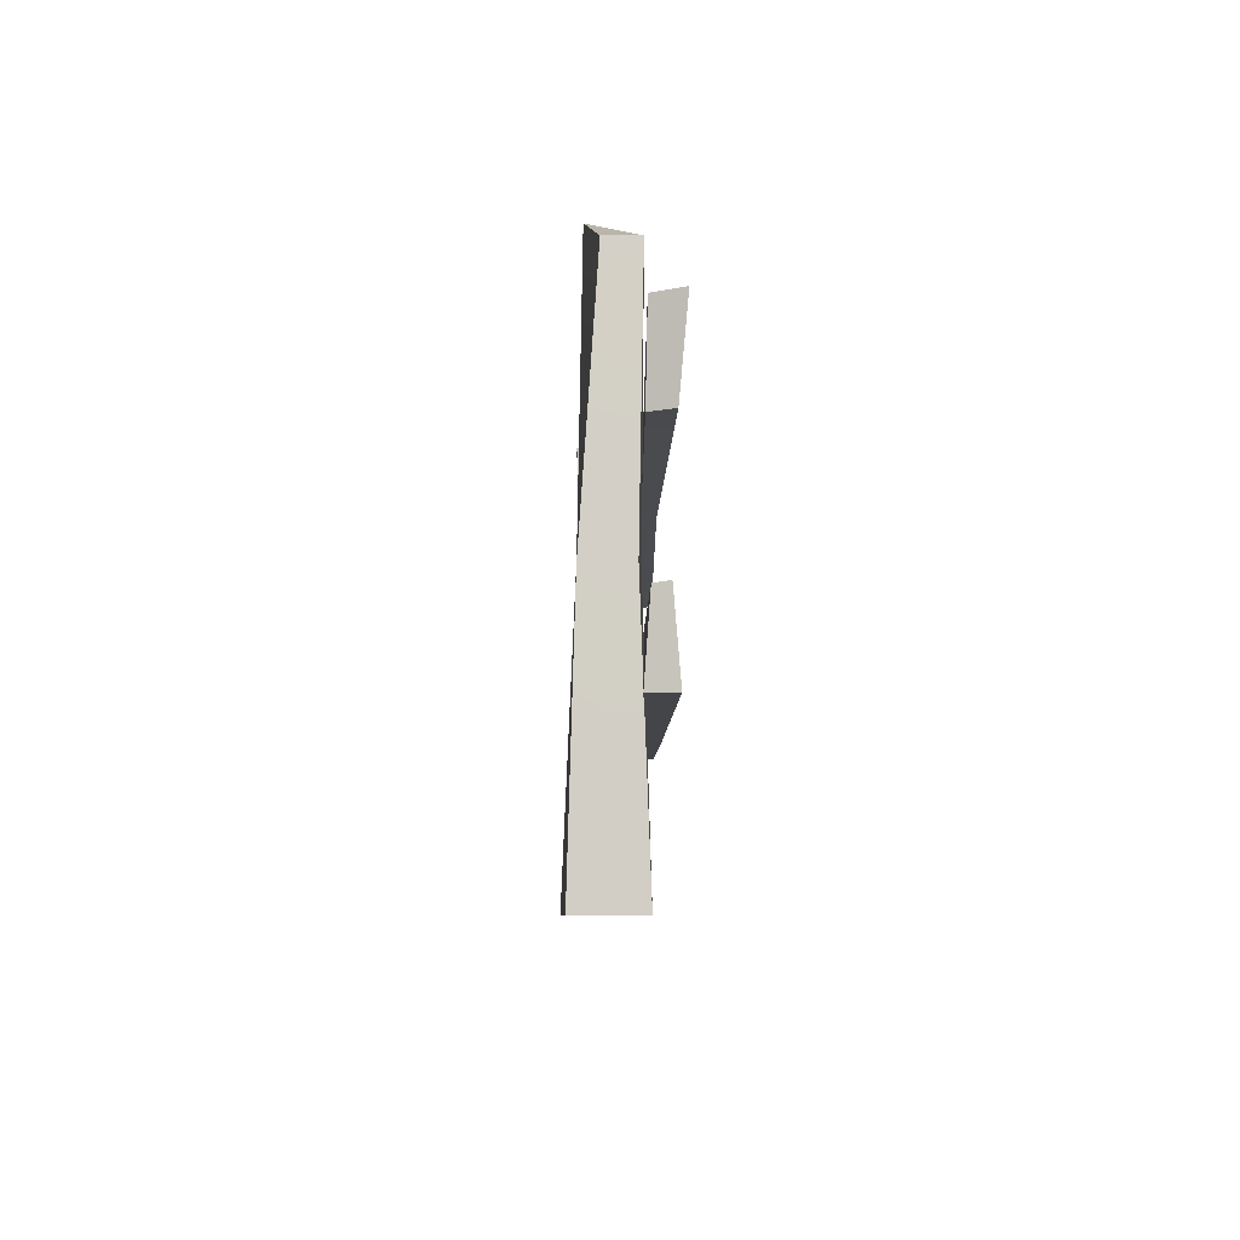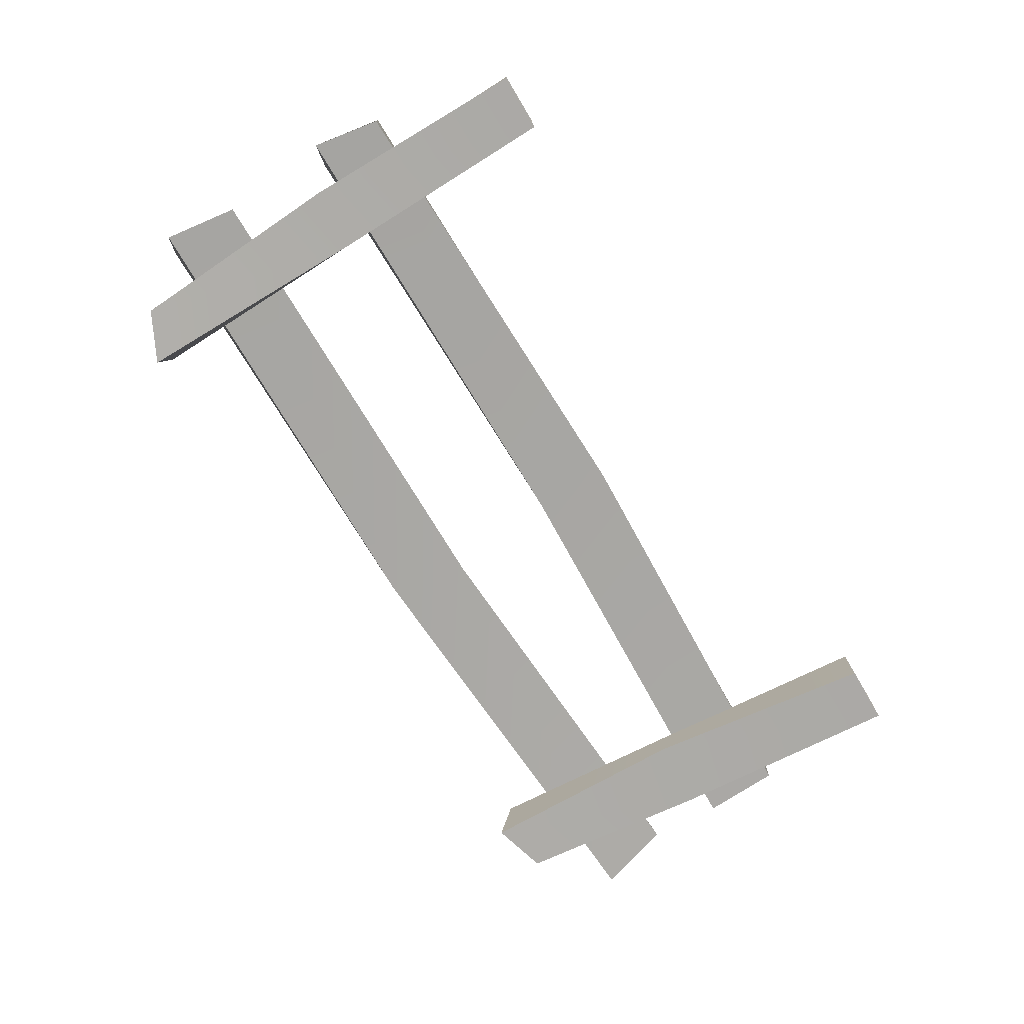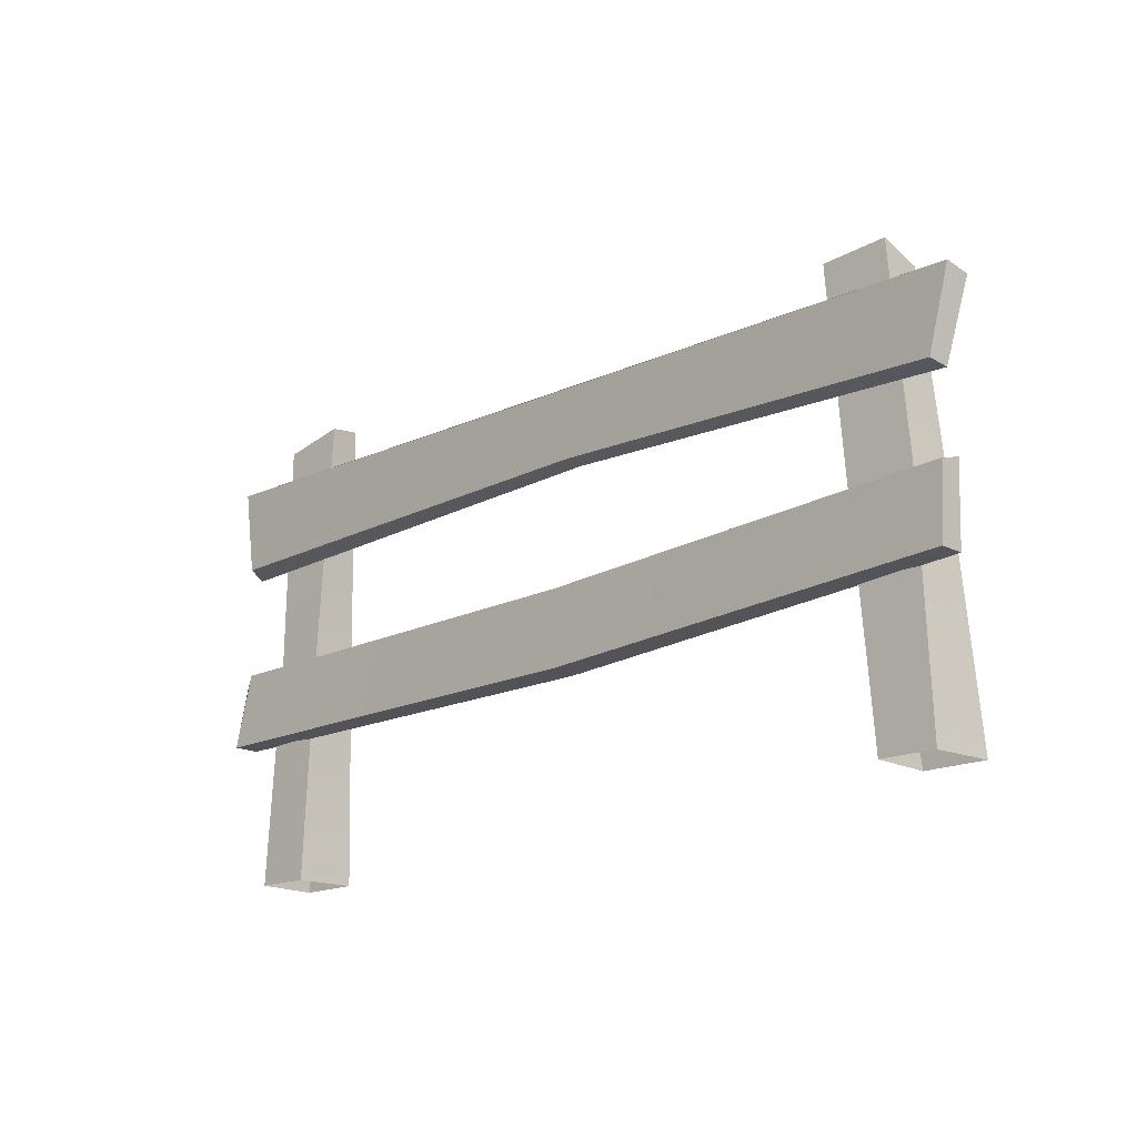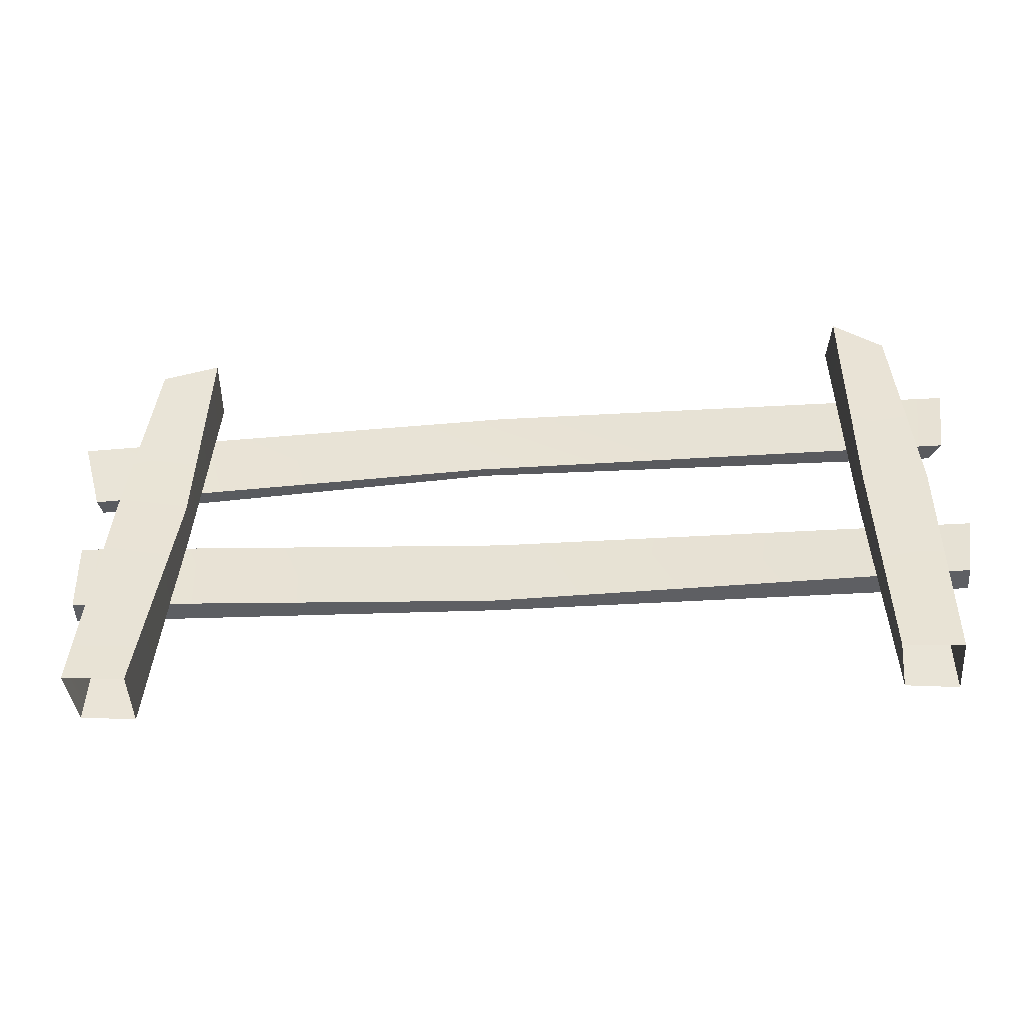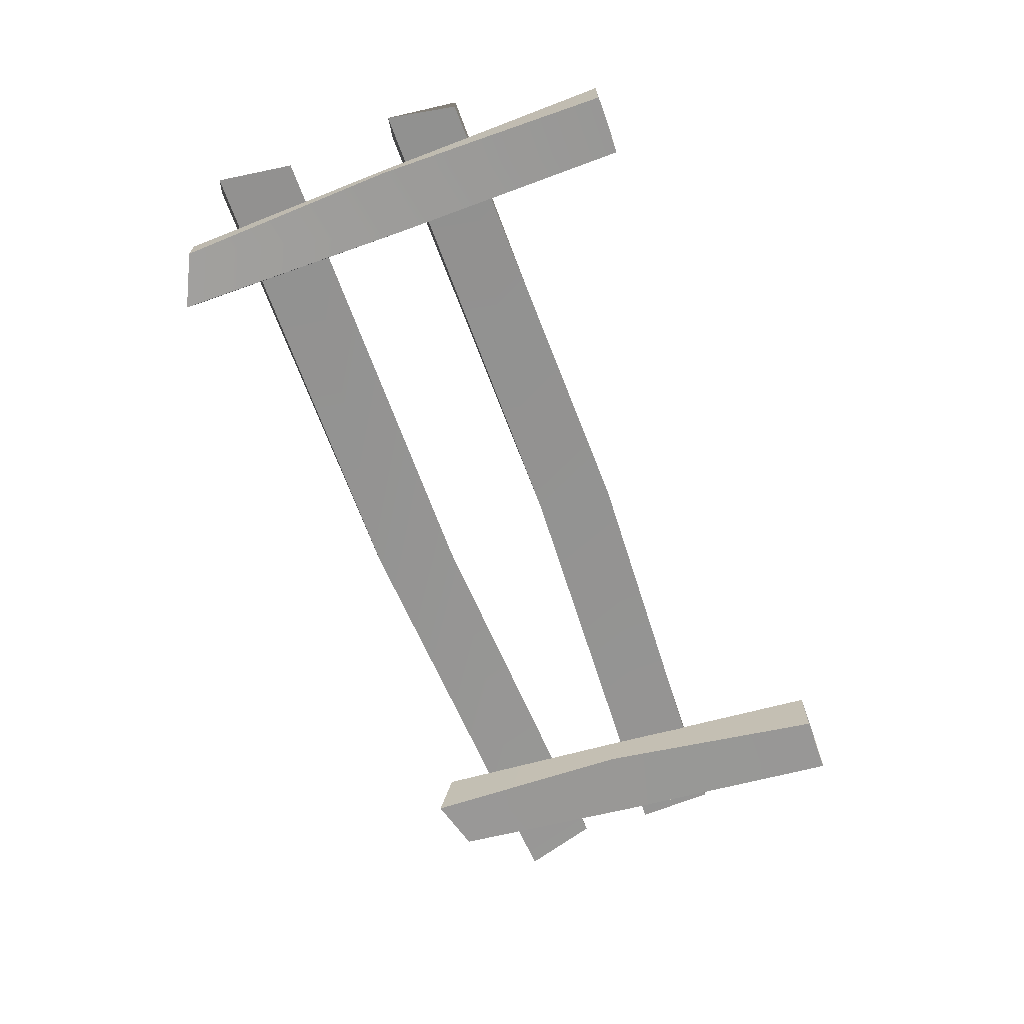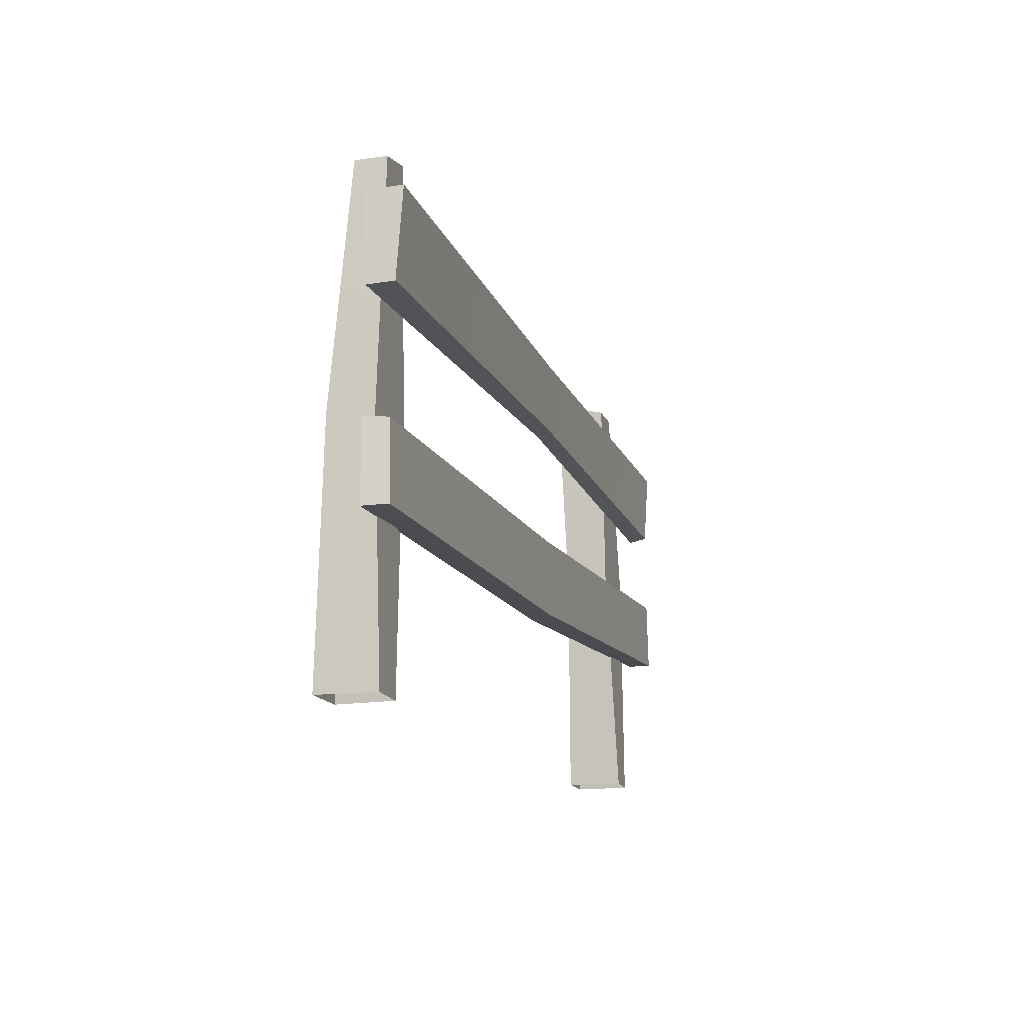
<metadata>
{"format":"obj","ext":"obj","renderer":"f3d","projection":"perspective","resolution":1024,"background":"white","views":[{"elev":-6.4,"azim":-90.4,"up":"+Y"},{"elev":-75.0,"azim":-59.0,"up":"+Z"},{"elev":-18.3,"azim":45.3,"up":"+Y"},{"elev":-46.5,"azim":-176.6,"up":"+Y"},{"elev":-67.1,"azim":-70.2,"up":"+Z"},{"elev":-13.4,"azim":-72.8,"up":"+Y"}]}
</metadata>
<code>
g default
v 525.9 145.9 -12.8
v 539.5 -7 -10.69
v 547.1 147.8 -15.02
v 557.5 -7 -12.66
v 545.4 144.8 -31.4
v 559.9 -7 -32.42
v 525.9 150.4 -31.33
v 539.5 -7 -30.87
v 531.2 75.54 -13.09
v 529.4 74.91 -28.48
v 554.5 76.22 -28.77
v 554.5 76.22 -12.8
v 272.6 155.3 -12.41
v 268.3 -7 -10.69
v 293.1 160.7 -15.02
v 286.3 -7 -12.66
v 290.4 163.3 -27.2
v 288.7 -7 -32.42
v 272.6 155.3 -23.03
v 268.3 -7 -30.87
v 269.6 75.91 -13.84
v 268 75.3 -28.48
v 290.3 75.95 -28.77
v 290.3 75.95 -12.8
v 260.3 110.7 -4.66
v 567.7 100.3 -4.86
v 259.2 139.5 -2.039
v 575.1 127.5 -5.117
v 252.7 136.2 -11.94
v 575.8 125.7 -13.43
v 256.4 108.9 -12.44
v 568.7 99.1 -11.45
v 424.8 110.1 -6.158
v 425.8 108.5 -10.92
v 418.5 137.2 -10.26
v 424.9 134.1 -5.562
v 256.7 43.82 -4.095
v 568.8 45.26 -4.289
v 261 70.29 -6.112
v 569.7 70.34 -5.117
v 252.6 68.58 -11.24
v 569.7 72.67 -12.92
v 256.7 43.82 -12.98
v 568.8 45.26 -12.79
v 420.3 41.35 -5.297
v 421.4 39.77 -11.78
v 419 67.33 -11.38
v 419 67.33 -5.175
g fence3
f 2 4 12 9
f 11 12 4 6
f 10 11 6 8
f 9 10 8 2
f 1 3 5 7
f 7 10 9 1
f 7 5 11 10
f 3 12 11 5
f 12 3 1 9
f 14 16 24 21
f 23 24 16 18
f 22 23 18 20
f 21 22 20 14
f 13 15 17 19
f 19 22 21 13
f 19 17 23 22
f 15 24 23 17
f 24 15 13 21
f 26 28 36 33
f 35 36 28 30
f 34 35 30 32
f 33 34 32 26
f 30 28 26 32
f 25 27 29 31
f 31 34 33 25
f 31 29 35 34
f 27 36 35 29
f 36 27 25 33
f 38 40 48 45
f 47 48 40 42
f 46 47 42 44
f 45 46 44 38
f 42 40 38 44
f 37 39 41 43
f 43 46 45 37
f 43 41 47 46
f 39 48 47 41
f 48 39 37 45

</code>
